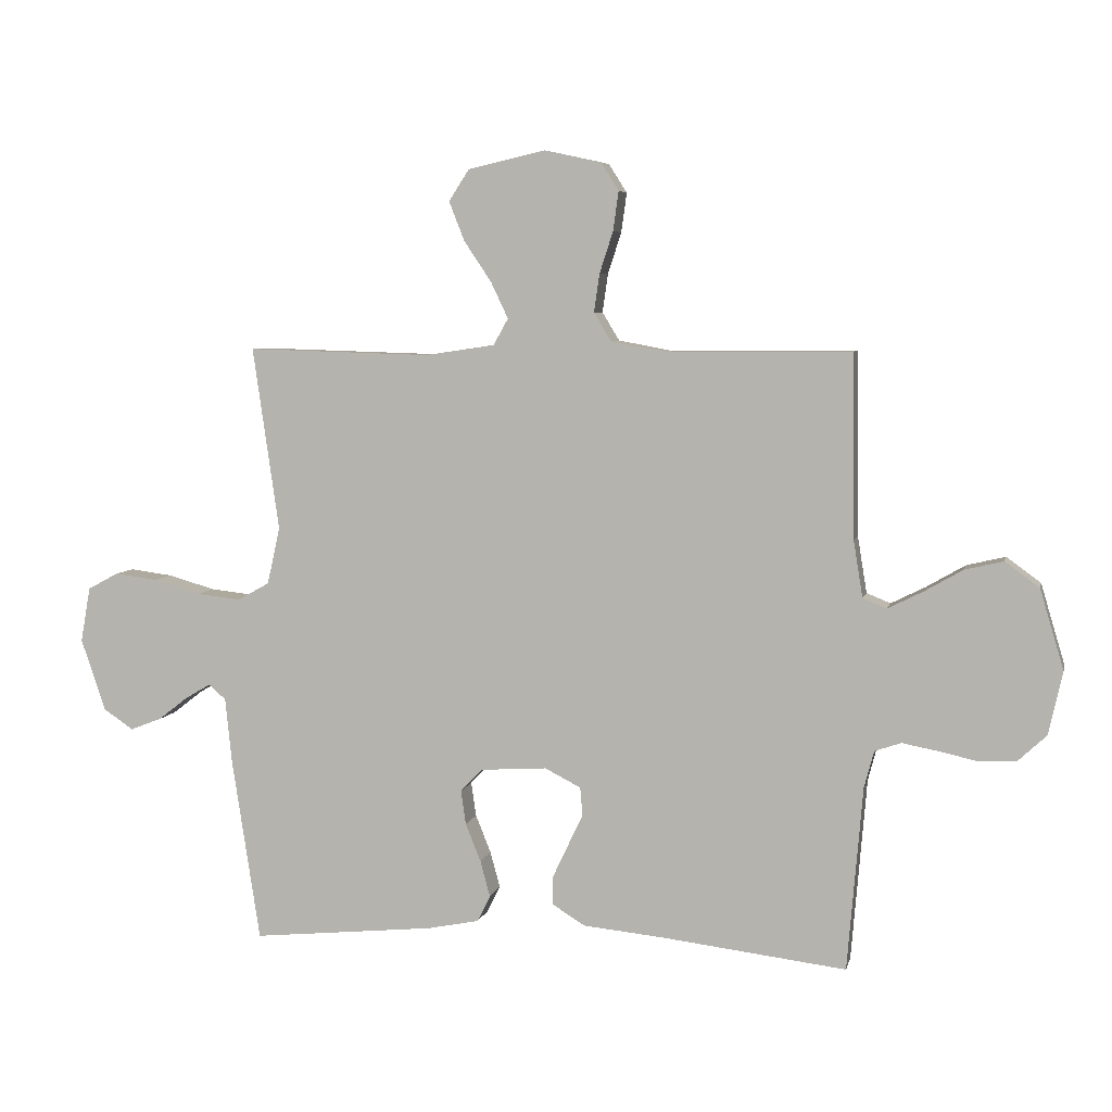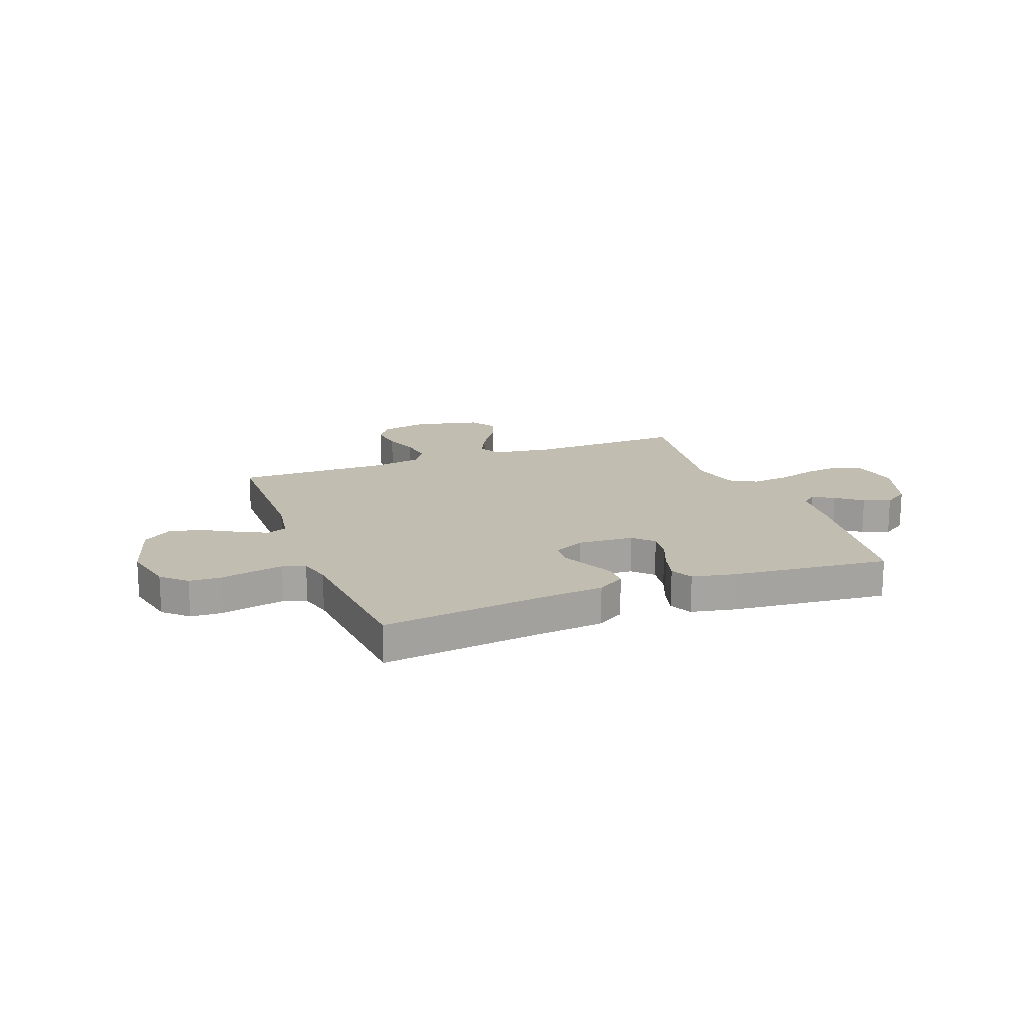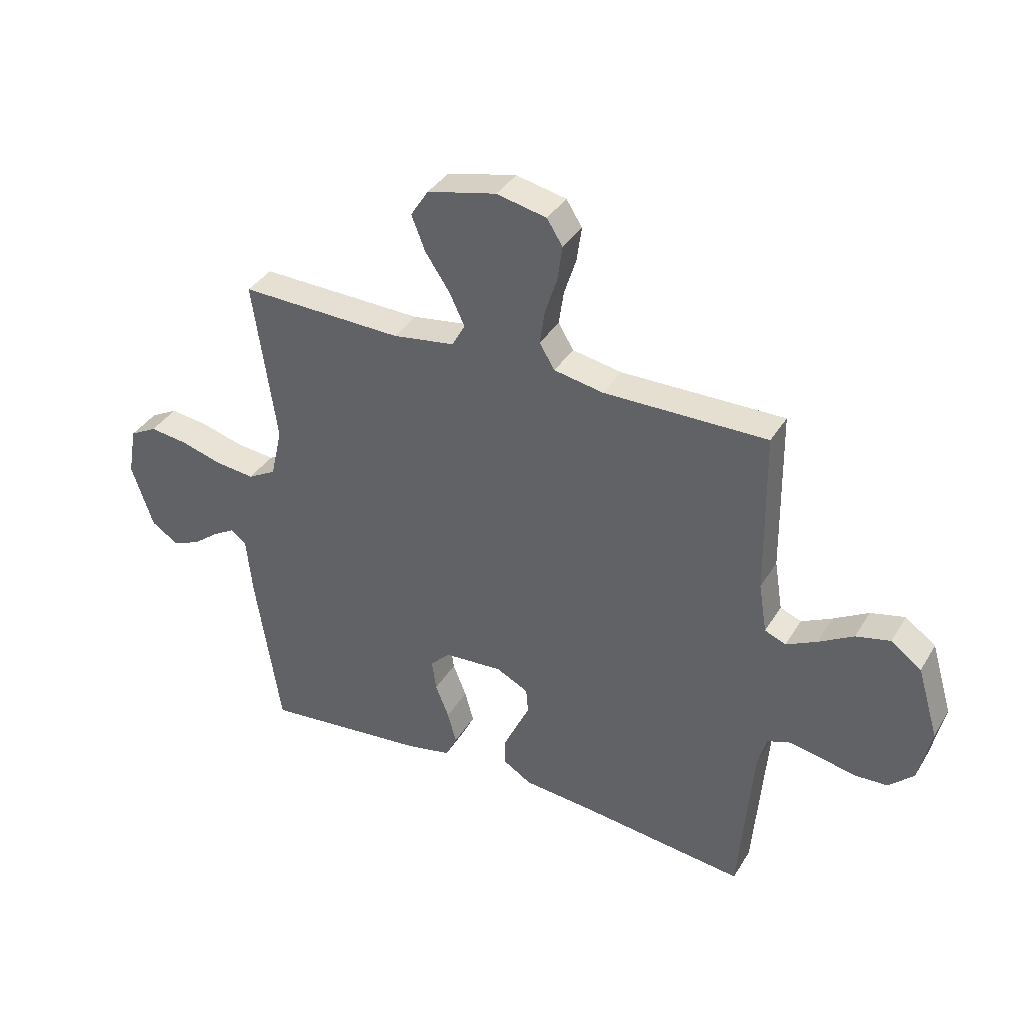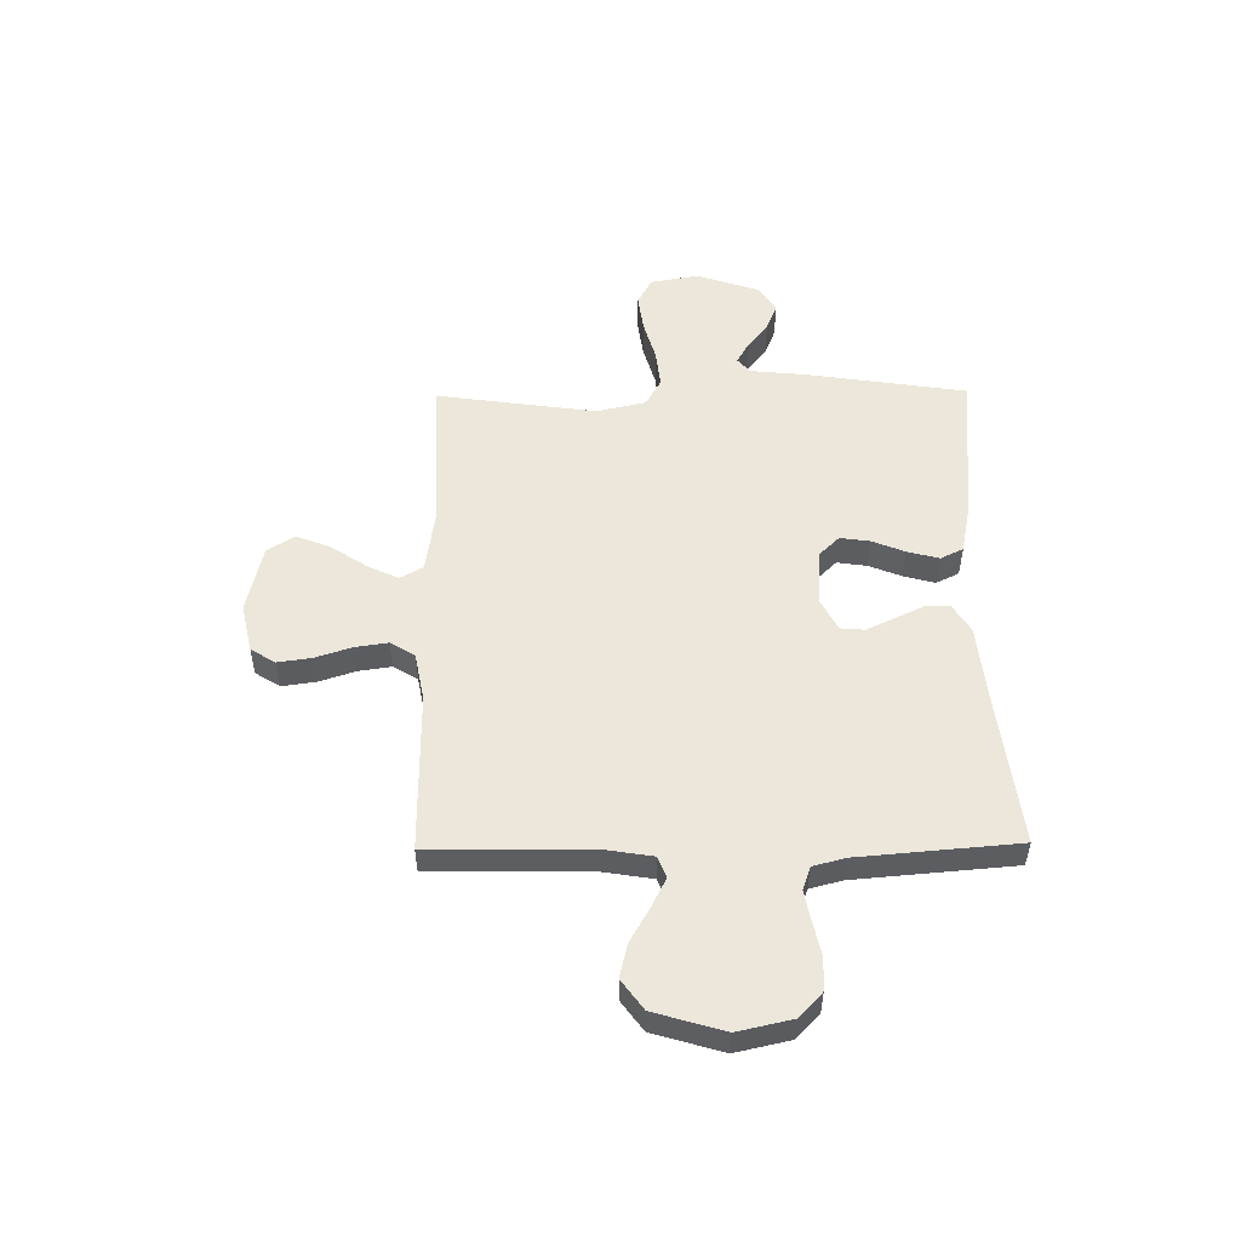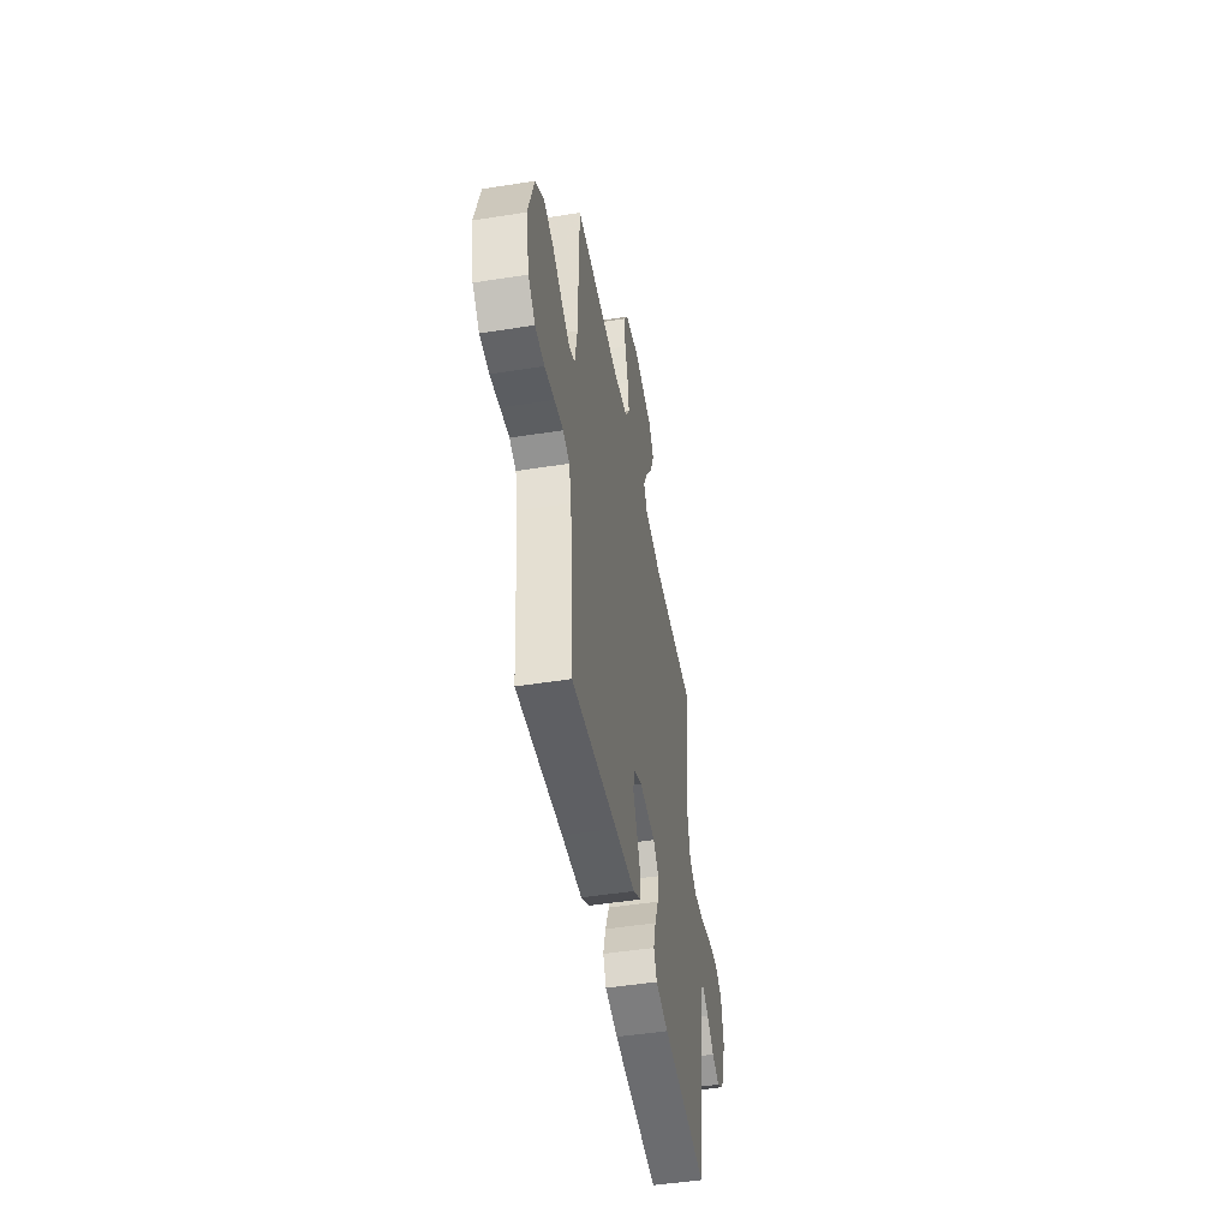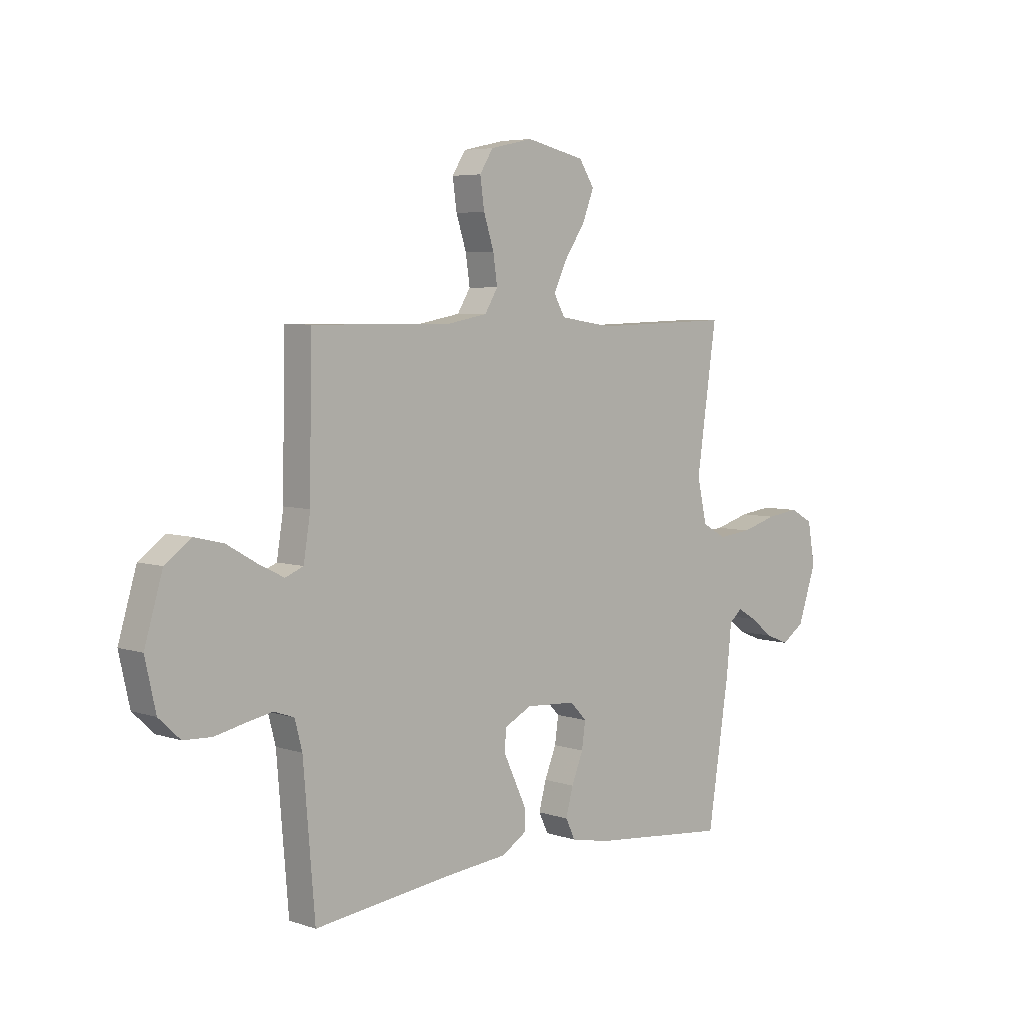
<metadata>
{"format":"obj","ext":"obj","renderer":"f3d","projection":"perspective","resolution":1024,"background":"white","views":[{"elev":5.9,"azim":12.4,"up":"+Z"},{"elev":16.9,"azim":159.3,"up":"+Y"},{"elev":36.9,"azim":27.8,"up":"+Z"},{"elev":52.5,"azim":89.3,"up":"+Y"},{"elev":-48.2,"azim":100.1,"up":"+Z"},{"elev":5.4,"azim":135.7,"up":"+Z"}]}
</metadata>
<code>
v -0.5 0.07 0.5
v -0.2 0.07 0.491
v -0.086 0.07 0.508
v -0.062 0.07 0.551
v -0.09 0.07 0.61
v -0.135 0.07 0.677
v -0.16 0.07 0.741
v -0.127 0.07 0.792
v 0 0.07 0.821
v 0.092 0.07 0.801
v 0.121 0.07 0.755
v 0.112 0.07 0.691
v 0.09 0.07 0.623
v 0.081 0.07 0.561
v 0.109 0.07 0.515
v 0.2 0.07 0.498
v 0.5 0.07 0.5
v 0.504 0.07 0.2
v 0.519 0.07 0.108
v 0.558 0.07 0.092
v 0.614 0.07 0.12
v 0.678 0.07 0.157
v 0.741 0.07 0.172
v 0.797 0.07 0.131
v 0.836 0.07 0
v 0.813 0.07 -0.103
v 0.767 0.07 -0.146
v 0.706 0.07 -0.149
v 0.642 0.07 -0.135
v 0.584 0.07 -0.124
v 0.541 0.07 -0.139
v 0.525 0.07 -0.2
v 0.5 0.07 -0.5
v 0.2 0.07 -0.464
v 0.066 0.07 -0.451
v 0.013 0.07 -0.418
v 0.013 0.07 -0.371
v 0.038 0.07 -0.318
v 0.063 0.07 -0.265
v 0.059 0.07 -0.219
v 0 0.07 -0.189
v -0.108 0.07 -0.196
v -0.144 0.07 -0.233
v -0.136 0.07 -0.289
v -0.111 0.07 -0.351
v -0.095 0.07 -0.41
v -0.116 0.07 -0.453
v -0.2 0.07 -0.47
v -0.5 0.07 -0.5
v -0.546 0.07 -0.2
v -0.557 0.07 -0.093
v -0.585 0.07 -0.069
v -0.626 0.07 -0.093
v -0.675 0.07 -0.131
v -0.726 0.07 -0.151
v -0.775 0.07 -0.118
v -0.815 0.07 0
v -0.799 0.07 0.09
v -0.749 0.07 0.117
v -0.679 0.07 0.108
v -0.602 0.07 0.086
v -0.53 0.07 0.078
v -0.478 0.07 0.107
v -0.457 0.07 0.2
v -0.5 0 0.5
v -0.2 0 0.491
v -0.086 0 0.508
v -0.062 0 0.551
v -0.09 0 0.61
v -0.135 0 0.677
v -0.16 0 0.741
v -0.127 0 0.792
v 0 0 0.821
v 0.092 0 0.801
v 0.121 0 0.755
v 0.112 0 0.691
v 0.09 0 0.623
v 0.081 0 0.561
v 0.109 0 0.515
v 0.2 0 0.498
v 0.5 0 0.5
v 0.504 0 0.2
v 0.519 0 0.108
v 0.558 0 0.092
v 0.614 0 0.12
v 0.678 0 0.157
v 0.741 0 0.172
v 0.797 0 0.131
v 0.836 0 0
v 0.813 0 -0.103
v 0.767 0 -0.146
v 0.706 0 -0.149
v 0.642 0 -0.135
v 0.584 0 -0.124
v 0.541 0 -0.139
v 0.525 0 -0.2
v 0.5 0 -0.5
v 0.2 0 -0.464
v 0.066 0 -0.451
v 0.013 0 -0.418
v 0.013 0 -0.371
v 0.038 0 -0.318
v 0.063 0 -0.265
v 0.059 0 -0.219
v 0 0 -0.189
v -0.108 0 -0.196
v -0.144 0 -0.233
v -0.136 0 -0.289
v -0.111 0 -0.351
v -0.095 0 -0.41
v -0.116 0 -0.453
v -0.2 0 -0.47
v -0.5 0 -0.5
v -0.546 0 -0.2
v -0.557 0 -0.093
v -0.585 0 -0.069
v -0.626 0 -0.093
v -0.675 0 -0.131
v -0.726 0 -0.151
v -0.775 0 -0.118
v -0.815 0 0
v -0.799 0 0.09
v -0.749 0 0.117
v -0.679 0 0.108
v -0.602 0 0.086
v -0.53 0 0.078
v -0.478 0 0.107
v -0.457 0 0.2
f 59 60 61
f 58 59 61
f 57 58 61
f 56 57 61
f 55 56 61
f 54 55 61
f 53 54 61
f 52 53 61 62
f 51 52 62 63
f 50 51 63
f 49 50 63
f 48 49 63
f 47 48 63
f 46 47 63
f 45 46 63
f 44 45 63
f 36 37 38
f 35 36 38
f 34 35 38
f 34 38 39
f 33 34 39
f 32 33 39
f 31 32 39 40
f 27 28 29
f 26 27 29
f 25 26 29
f 24 25 29
f 23 24 29
f 22 23 29
f 21 22 29
f 20 21 29 30
f 31 40 41
f 30 31 41
f 20 30 41
f 19 20 41
f 11 12 13
f 10 11 13
f 9 10 13
f 8 9 13
f 7 8 13
f 6 7 13
f 5 6 13
f 4 5 13 14
f 3 4 14 15
f 64 1 2
f 3 15 16
f 2 3 16
f 64 2 16
f 43 44 63 64
f 18 19 41 42
f 17 18 42
f 16 17 42
f 64 16 42
f 42 43 64
f 125 124 123
f 125 123 122
f 125 122 121
f 125 121 120
f 125 120 119
f 125 119 118
f 125 118 117
f 126 125 117 116
f 127 126 116 115
f 127 115 114
f 127 114 113
f 127 113 112
f 127 112 111
f 127 111 110
f 127 110 109
f 127 109 108
f 102 101 100
f 102 100 99
f 102 99 98
f 103 102 98
f 103 98 97
f 103 97 96
f 104 103 96 95
f 93 92 91
f 93 91 90
f 93 90 89
f 93 89 88
f 93 88 87
f 93 87 86
f 93 86 85
f 94 93 85 84
f 105 104 95
f 105 95 94
f 105 94 84
f 105 84 83
f 77 76 75
f 77 75 74
f 77 74 73
f 77 73 72
f 77 72 71
f 77 71 70
f 77 70 69
f 78 77 69 68
f 79 78 68 67
f 66 65 128
f 80 79 67
f 80 67 66
f 80 66 128
f 128 127 108 107
f 106 105 83 82
f 106 82 81
f 106 81 80
f 106 80 128
f 128 107 106
f 1 65 66 2
f 2 66 67 3
f 3 67 68 4
f 4 68 69 5
f 5 69 70 6
f 6 70 71 7
f 7 71 72 8
f 8 72 73 9
f 9 73 74 10
f 10 74 75 11
f 11 75 76 12
f 12 76 77 13
f 13 77 78 14
f 14 78 79 15
f 15 79 80 16
f 16 80 81 17
f 17 81 82 18
f 18 82 83 19
f 19 83 84 20
f 20 84 85 21
f 21 85 86 22
f 22 86 87 23
f 23 87 88 24
f 24 88 89 25
f 25 89 90 26
f 26 90 91 27
f 27 91 92 28
f 28 92 93 29
f 29 93 94 30
f 30 94 95 31
f 31 95 96 32
f 32 96 97 33
f 33 97 98 34
f 34 98 99 35
f 35 99 100 36
f 36 100 101 37
f 37 101 102 38
f 38 102 103 39
f 39 103 104 40
f 40 104 105 41
f 41 105 106 42
f 42 106 107 43
f 43 107 108 44
f 44 108 109 45
f 45 109 110 46
f 46 110 111 47
f 47 111 112 48
f 48 112 113 49
f 49 113 114 50
f 50 114 115 51
f 51 115 116 52
f 52 116 117 53
f 53 117 118 54
f 54 118 119 55
f 55 119 120 56
f 56 120 121 57
f 57 121 122 58
f 58 122 123 59
f 59 123 124 60
f 60 124 125 61
f 61 125 126 62
f 62 126 127 63
f 63 127 128 64
f 64 128 65 1

</code>
